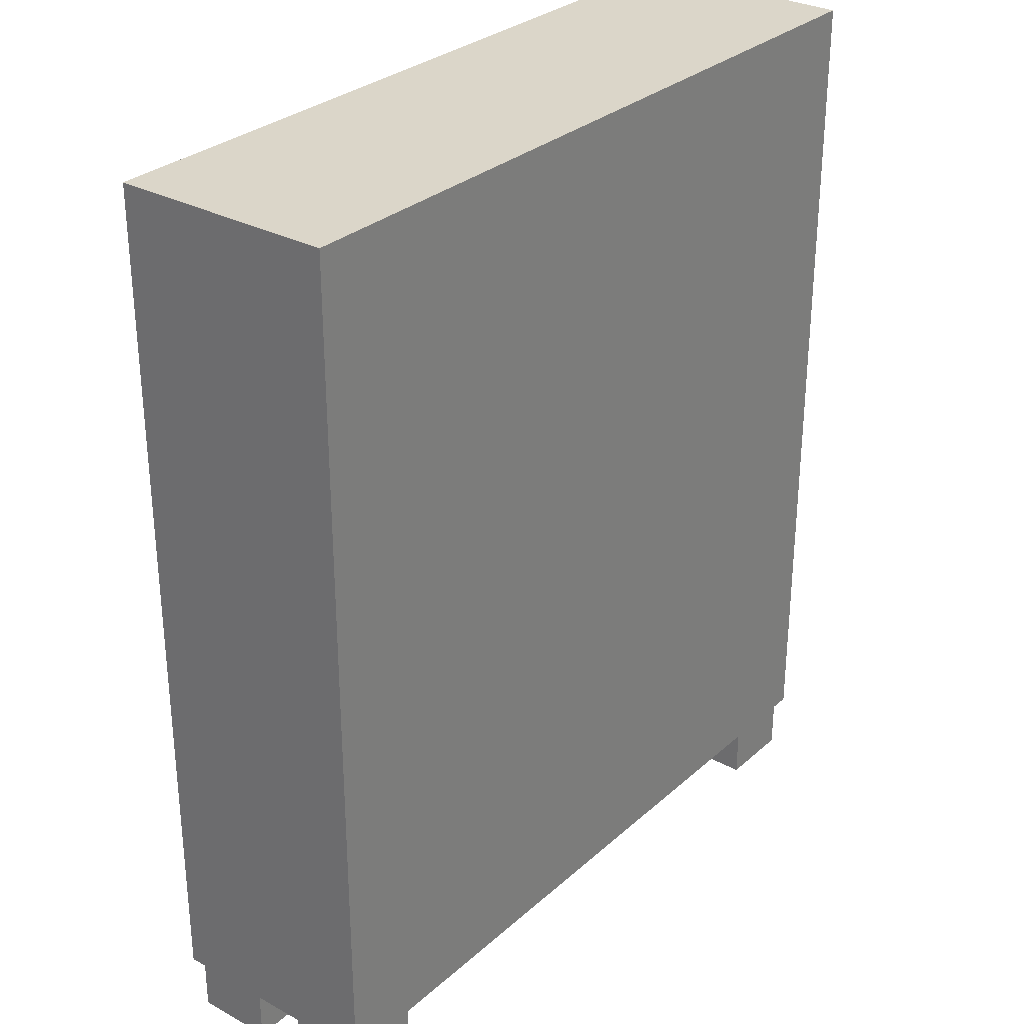
<metadata>
{"format":"obj","ext":"obj","renderer":"f3d","projection":"perspective","resolution":1024,"background":"white","views":[{"elev":30.0,"azim":128.3,"up":"+Z"}]}
</metadata>
<code>
v -39.21 11.34 43.15
v 0 0 43.15
v 0 11.34 43.15
v 0 0 43.15
v -39.21 11.34 43.15
v -39.21 0 43.15
v -39.21 0 43.15
v -37.83 8.92e-16 41.77
v 0 0 43.15
v -39.21 0 43.15
v -37.83 4.457e-16 29.68
v -37.83 8.92e-16 41.77
v -37.83 4.457e-16 29.68
v -37.83 7.108e-15 28.31
v -1.378 3.123e-16 29.68
v -39.21 0 43.15
v -37.83 7.108e-15 28.31
v -37.83 4.457e-16 29.68
v -39.21 0 43.15
v -37.83 3.147e-15 14.84
v -37.83 7.108e-15 28.31
v -37.83 3.147e-15 14.84
v -37.83 2.605e-15 13.46
v -1.378 1.401e-15 14.84
v -39.21 0 43.15
v -37.83 2.605e-15 13.46
v -37.83 3.147e-15 14.84
v -39.21 0 43.15
v -37.83 8.92e-16 1.378
v -37.83 2.605e-15 13.46
v -37.83 8.92e-16 1.378
v -39.21 0 43.15
v -39.21 0 0
v -1.378 8.92e-16 41.77
v 0 0 43.15
v -37.83 8.92e-16 41.77
v -1.378 3.123e-16 29.68
v 0 0 43.15
v -1.378 8.92e-16 41.77
v -1.378 3.703e-15 28.31
v -1.378 3.123e-16 29.68
v -37.83 7.108e-15 28.31
v -1.378 3.703e-15 28.31
v 0 0 43.15
v -1.378 3.123e-16 29.68
v -1.378 1.401e-15 14.84
v 0 0 43.15
v -1.378 3.703e-15 28.31
v -1.378 1.329e-15 13.46
v -1.378 1.401e-15 14.84
v -37.83 2.605e-15 13.46
v -1.378 1.329e-15 13.46
v 0 0 43.15
v -1.378 1.401e-15 14.84
v -1.378 0 1.378
v 0 0 43.15
v -1.378 1.329e-15 13.46
v -39.21 0 0
v -1.378 0 1.378
v -37.83 8.92e-16 1.378
v -1.378 0 1.378
v 0 0 0
v 0 0 43.15
v 0 0 0
v -1.378 0 1.378
v -39.21 0 0
v 0 0 43.15
v 0 11.34 0
v 0 11.34 43.15
v 0 11.34 0
v 0 0 43.15
v 0 0 0
v 0 11.34 0
v -39.21 11.34 43.15
v 0 11.34 43.15
v -39.21 11.34 43.15
v 0 11.34 0
v -39.21 11.34 0
v -39.21 0 0
v -39.21 11.34 43.15
v -39.21 11.34 0
v -39.21 11.34 43.15
v -39.21 0 0
v -39.21 0 43.15
v -38.82 4.331 0
v -34.88 7.008 0
v -34.88 4.331 0
v -34.88 7.008 0
v -38.82 4.331 0
v -38.82 7.008 0
v -4.331 4.331 0
v -0.3937 7.008 0
v -0.3937 4.331 0
v -0.3937 7.008 0
v -4.331 4.331 0
v -4.331 7.008 0
v 0 0 0
v -0.3937 0.3937 0
v 0 11.34 0
v 0 0 0
v -4.331 0.3937 0
v -0.3937 0.3937 0
v -4.331 0.3937 0
v -4.331 7.008 0
v -4.331 4.331 0
v -4.331 0.3937 0
v -4.331 10.94 0
v -4.331 7.008 0
v -4.331 0.3937 0
v -34.88 0.3937 0
v -4.331 10.94 0
v 0 0 0
v -34.88 0.3937 0
v -4.331 0.3937 0
v 0 0 0
v -38.82 0.3937 0
v -34.88 0.3937 0
v -38.82 0.3937 0
v -38.82 7.008 0
v -38.82 4.331 0
v -38.82 0.3937 0
v -38.82 10.94 0
v -38.82 7.008 0
v -38.82 0.3937 0
v -39.21 11.34 0
v -38.82 10.94 0
v -38.82 0.3937 0
v -39.21 0 0
v -39.21 11.34 0
v -39.21 0 0
v -38.82 0.3937 0
v 0 0 0
v -0.3937 4.331 0
v 0 11.34 0
v -0.3937 0.3937 0
v -0.3937 7.008 0
v 0 11.34 0
v -0.3937 4.331 0
v -0.3937 10.94 0
v 0 11.34 0
v -0.3937 7.008 0
v -4.331 10.94 0
v 0 11.34 0
v -0.3937 10.94 0
v -34.88 4.331 0
v -4.331 10.94 0
v -34.88 0.3937 0
v -34.88 7.008 0
v -4.331 10.94 0
v -34.88 4.331 0
v -34.88 10.94 0
v -4.331 10.94 0
v -34.88 7.008 0
v -34.88 10.94 0
v 0 11.34 0
v -4.331 10.94 0
v -38.82 10.94 0
v 0 11.34 0
v -34.88 10.94 0
v 0 11.34 0
v -38.82 10.94 0
v -39.21 11.34 0
v -39.21 0 43.15
v -39.21 11.34 43.15
v 0 0 43.15
v 0 11.34 43.15
v 0 0 43.15
v -39.21 11.34 43.15
v -39.21 0 0
v -1.378 0 1.378
v 0 0 0
v 0 0 43.15
v 0 0 0
v -1.378 0 1.378
v -37.83 8.92e-16 1.378
v -1.378 0 1.378
v -39.21 0 0
v -1.378 1.329e-15 13.46
v 0 0 43.15
v -1.378 0 1.378
v -1.378 1.401e-15 14.84
v 0 0 43.15
v -1.378 1.329e-15 13.46
v -37.83 2.605e-15 13.46
v -1.378 1.401e-15 14.84
v -1.378 1.329e-15 13.46
v -1.378 3.703e-15 28.31
v 0 0 43.15
v -1.378 1.401e-15 14.84
v -1.378 3.123e-16 29.68
v 0 0 43.15
v -1.378 3.703e-15 28.31
v -37.83 7.108e-15 28.31
v -1.378 3.123e-16 29.68
v -1.378 3.703e-15 28.31
v -1.378 8.92e-16 41.77
v 0 0 43.15
v -1.378 3.123e-16 29.68
v -37.83 8.92e-16 41.77
v 0 0 43.15
v -1.378 8.92e-16 41.77
v -39.21 0 0
v -39.21 0 43.15
v -37.83 8.92e-16 1.378
v -37.83 2.605e-15 13.46
v -37.83 8.92e-16 1.378
v -39.21 0 43.15
v -37.83 3.147e-15 14.84
v -37.83 2.605e-15 13.46
v -39.21 0 43.15
v -1.378 1.401e-15 14.84
v -37.83 2.605e-15 13.46
v -37.83 3.147e-15 14.84
v -37.83 7.108e-15 28.31
v -37.83 3.147e-15 14.84
v -39.21 0 43.15
v -37.83 4.457e-16 29.68
v -37.83 7.108e-15 28.31
v -39.21 0 43.15
v -1.378 3.123e-16 29.68
v -37.83 7.108e-15 28.31
v -37.83 4.457e-16 29.68
v -37.83 8.92e-16 41.77
v -37.83 4.457e-16 29.68
v -39.21 0 43.15
v 0 0 43.15
v -37.83 8.92e-16 41.77
v -39.21 0 43.15
v 0 0 0
v 0 0 43.15
v 0 11.34 0
v 0 11.34 43.15
v 0 11.34 0
v 0 0 43.15
v -39.21 11.34 0
v 0 11.34 0
v -39.21 11.34 43.15
v 0 11.34 43.15
v -39.21 11.34 43.15
v 0 11.34 0
v -39.21 0 43.15
v -39.21 0 0
v -39.21 11.34 43.15
v -39.21 11.34 0
v -39.21 11.34 43.15
v -39.21 0 0
v -39.21 11.34 0
v -38.82 10.94 0
v 0 11.34 0
v -34.88 10.94 0
v 0 11.34 0
v -38.82 10.94 0
v -4.331 10.94 0
v 0 11.34 0
v -34.88 10.94 0
v -34.88 7.008 0
v -4.331 10.94 0
v -34.88 10.94 0
v -34.88 4.331 0
v -4.331 10.94 0
v -34.88 7.008 0
v -34.88 0.3937 0
v -4.331 10.94 0
v -34.88 4.331 0
v -0.3937 10.94 0
v 0 11.34 0
v -4.331 10.94 0
v -0.3937 7.008 0
v 0 11.34 0
v -0.3937 10.94 0
v -0.3937 4.331 0
v 0 11.34 0
v -0.3937 7.008 0
v -0.3937 0.3937 0
v 0 11.34 0
v -0.3937 4.331 0
v 0 0 0
v -38.82 0.3937 0
v -39.21 0 0
v -39.21 11.34 0
v -39.21 0 0
v -38.82 0.3937 0
v -38.82 10.94 0
v -39.21 11.34 0
v -38.82 0.3937 0
v -38.82 7.008 0
v -38.82 10.94 0
v -38.82 0.3937 0
v -38.82 4.331 0
v -38.82 7.008 0
v -38.82 0.3937 0
v -34.88 0.3937 0
v -38.82 0.3937 0
v 0 0 0
v -4.331 0.3937 0
v -34.88 0.3937 0
v 0 0 0
v -4.331 10.94 0
v -34.88 0.3937 0
v -4.331 0.3937 0
v -4.331 7.008 0
v -4.331 10.94 0
v -4.331 0.3937 0
v -4.331 4.331 0
v -4.331 7.008 0
v -4.331 0.3937 0
v -0.3937 0.3937 0
v -4.331 0.3937 0
v 0 0 0
v 0 11.34 0
v -0.3937 0.3937 0
v 0 0 0
v -4.331 7.008 0
v -4.331 4.331 0
v -0.3937 7.008 0
v -0.3937 4.331 0
v -0.3937 7.008 0
v -4.331 4.331 0
v -38.82 7.008 0
v -38.82 4.331 0
v -34.88 7.008 0
v -34.88 4.331 0
v -34.88 7.008 0
v -38.82 4.331 0
v -37.83 10.94 1.378
v -1.378 0 1.378
v -1.378 10.94 1.378
v -1.378 0 1.378
v -37.83 10.94 1.378
v -37.83 8.92e-16 1.378
v -37.83 2.605e-15 13.46
v -37.83 10.94 1.378
v -37.83 10.94 13.46
v -37.83 10.94 1.378
v -37.83 2.605e-15 13.46
v -37.83 8.92e-16 1.378
v -37.83 2.605e-15 13.46
v -1.378 10.94 13.46
v -1.378 1.329e-15 13.46
v -1.378 10.94 13.46
v -37.83 2.605e-15 13.46
v -37.83 10.94 13.46
v -1.378 10.94 1.378
v -1.378 1.329e-15 13.46
v -1.378 10.94 13.46
v -1.378 1.329e-15 13.46
v -1.378 10.94 1.378
v -1.378 0 1.378
v -37.83 10.94 13.46
v -1.378 10.94 1.378
v -1.378 10.94 13.46
v -1.378 10.94 1.378
v -37.83 10.94 13.46
v -37.83 10.94 1.378
v -37.83 8.92e-16 1.378
v -37.83 10.94 1.378
v -1.378 0 1.378
v -1.378 10.94 1.378
v -1.378 0 1.378
v -37.83 10.94 1.378
v -37.83 8.92e-16 1.378
v -37.83 2.605e-15 13.46
v -37.83 10.94 1.378
v -37.83 10.94 13.46
v -37.83 10.94 1.378
v -37.83 2.605e-15 13.46
v -37.83 10.94 13.46
v -37.83 2.605e-15 13.46
v -1.378 10.94 13.46
v -1.378 1.329e-15 13.46
v -1.378 10.94 13.46
v -37.83 2.605e-15 13.46
v -1.378 0 1.378
v -1.378 10.94 1.378
v -1.378 1.329e-15 13.46
v -1.378 10.94 13.46
v -1.378 1.329e-15 13.46
v -1.378 10.94 1.378
v -37.83 10.94 1.378
v -37.83 10.94 13.46
v -1.378 10.94 1.378
v -1.378 10.94 13.46
v -1.378 10.94 1.378
v -37.83 10.94 13.46
v -37.83 7.108e-15 28.31
v -1.378 10.94 28.31
v -1.378 3.703e-15 28.31
v -1.378 10.94 28.31
v -37.83 7.108e-15 28.31
v -37.83 10.94 28.31
v -1.378 10.94 14.84
v -1.378 3.703e-15 28.31
v -1.378 10.94 28.31
v -1.378 3.703e-15 28.31
v -1.378 10.94 14.84
v -1.378 1.401e-15 14.84
v -37.83 10.94 14.84
v -1.378 1.401e-15 14.84
v -1.378 10.94 14.84
v -1.378 1.401e-15 14.84
v -37.83 10.94 14.84
v -37.83 3.147e-15 14.84
v -37.83 7.108e-15 28.31
v -37.83 10.94 14.84
v -37.83 10.94 28.31
v -37.83 10.94 14.84
v -37.83 7.108e-15 28.31
v -37.83 3.147e-15 14.84
v -37.83 10.94 14.84
v -1.378 10.94 28.31
v -37.83 10.94 28.31
v -1.378 10.94 28.31
v -37.83 10.94 14.84
v -1.378 10.94 14.84
v -37.83 10.94 28.31
v -37.83 7.108e-15 28.31
v -1.378 10.94 28.31
v -1.378 3.703e-15 28.31
v -1.378 10.94 28.31
v -37.83 7.108e-15 28.31
v -1.378 1.401e-15 14.84
v -1.378 10.94 14.84
v -1.378 3.703e-15 28.31
v -1.378 10.94 28.31
v -1.378 3.703e-15 28.31
v -1.378 10.94 14.84
v -37.83 3.147e-15 14.84
v -37.83 10.94 14.84
v -1.378 1.401e-15 14.84
v -1.378 10.94 14.84
v -1.378 1.401e-15 14.84
v -37.83 10.94 14.84
v -37.83 3.147e-15 14.84
v -37.83 7.108e-15 28.31
v -37.83 10.94 14.84
v -37.83 10.94 28.31
v -37.83 10.94 14.84
v -37.83 7.108e-15 28.31
v -1.378 10.94 14.84
v -37.83 10.94 14.84
v -1.378 10.94 28.31
v -37.83 10.94 28.31
v -1.378 10.94 28.31
v -37.83 10.94 14.84
v -37.83 8.92e-16 41.77
v -1.378 10.94 41.77
v -1.378 8.92e-16 41.77
v -1.378 10.94 41.77
v -37.83 8.92e-16 41.77
v -37.83 10.94 41.77
v -1.378 10.94 29.68
v -1.378 8.92e-16 41.77
v -1.378 10.94 41.77
v -1.378 8.92e-16 41.77
v -1.378 10.94 29.68
v -1.378 3.123e-16 29.68
v -37.83 10.94 29.68
v -1.378 3.123e-16 29.68
v -1.378 10.94 29.68
v -1.378 3.123e-16 29.68
v -37.83 10.94 29.68
v -37.83 4.457e-16 29.68
v -37.83 8.92e-16 41.77
v -37.83 10.94 29.68
v -37.83 10.94 41.77
v -37.83 10.94 29.68
v -37.83 8.92e-16 41.77
v -37.83 4.457e-16 29.68
v -37.83 10.94 29.68
v -1.378 10.94 41.77
v -37.83 10.94 41.77
v -1.378 10.94 41.77
v -37.83 10.94 29.68
v -1.378 10.94 29.68
v -37.83 10.94 41.77
v -37.83 8.92e-16 41.77
v -1.378 10.94 41.77
v -1.378 8.92e-16 41.77
v -1.378 10.94 41.77
v -37.83 8.92e-16 41.77
v -1.378 3.123e-16 29.68
v -1.378 10.94 29.68
v -1.378 8.92e-16 41.77
v -1.378 10.94 41.77
v -1.378 8.92e-16 41.77
v -1.378 10.94 29.68
v -37.83 4.457e-16 29.68
v -37.83 10.94 29.68
v -1.378 3.123e-16 29.68
v -1.378 10.94 29.68
v -1.378 3.123e-16 29.68
v -37.83 10.94 29.68
v -37.83 4.457e-16 29.68
v -37.83 8.92e-16 41.77
v -37.83 10.94 29.68
v -37.83 10.94 41.77
v -37.83 10.94 29.68
v -37.83 8.92e-16 41.77
v -1.378 10.94 29.68
v -37.83 10.94 29.68
v -1.378 10.94 41.77
v -37.83 10.94 41.77
v -1.378 10.94 41.77
v -37.83 10.94 29.68
v -34.88 0.3937 0
v -34.88 4.331 -3.031
v -34.88 4.331 0
v -34.88 4.331 -3.031
v -34.88 0.3937 0
v -34.88 0.3937 -3.031
v -34.88 4.331 -3.031
v -38.82 4.331 0
v -34.88 4.331 0
v -38.82 4.331 0
v -34.88 4.331 -3.031
v -38.82 4.331 -3.031
v -38.82 0.3937 -3.031
v -38.82 4.331 0
v -38.82 4.331 -3.031
v -38.82 4.331 0
v -38.82 0.3937 -3.031
v -38.82 0.3937 0
v -38.82 0.3937 -3.031
v -34.88 0.3937 0
v -38.82 0.3937 0
v -34.88 0.3937 0
v -38.82 0.3937 -3.031
v -34.88 0.3937 -3.031
v -38.82 0.3937 -3.031
v -34.88 4.331 -3.031
v -34.88 0.3937 -3.031
v -34.88 4.331 -3.031
v -38.82 0.3937 -3.031
v -38.82 4.331 -3.031
v -34.88 0.3937 -3.031
v -34.88 0.3937 0
v -34.88 4.331 -3.031
v -34.88 4.331 0
v -34.88 4.331 -3.031
v -34.88 0.3937 0
v -38.82 4.331 -3.031
v -34.88 4.331 -3.031
v -38.82 4.331 0
v -34.88 4.331 0
v -38.82 4.331 0
v -34.88 4.331 -3.031
v -38.82 0.3937 0
v -38.82 0.3937 -3.031
v -38.82 4.331 0
v -38.82 4.331 -3.031
v -38.82 4.331 0
v -38.82 0.3937 -3.031
v -34.88 0.3937 -3.031
v -38.82 0.3937 -3.031
v -34.88 0.3937 0
v -38.82 0.3937 0
v -34.88 0.3937 0
v -38.82 0.3937 -3.031
v -38.82 4.331 -3.031
v -38.82 0.3937 -3.031
v -34.88 4.331 -3.031
v -34.88 0.3937 -3.031
v -34.88 4.331 -3.031
v -38.82 0.3937 -3.031
v -34.88 10.94 -3.031
v -38.82 10.94 0
v -34.88 10.94 0
v -38.82 10.94 0
v -34.88 10.94 -3.031
v -38.82 10.94 -3.031
v -38.82 7.008 -3.031
v -38.82 10.94 0
v -38.82 10.94 -3.031
v -38.82 10.94 0
v -38.82 7.008 -3.031
v -38.82 7.008 0
v -38.82 7.008 -3.031
v -34.88 10.94 -3.031
v -34.88 7.008 -3.031
v -34.88 10.94 -3.031
v -38.82 7.008 -3.031
v -38.82 10.94 -3.031
v -38.82 10.94 -3.031
v -34.88 10.94 -3.031
v -38.82 10.94 0
v -34.88 10.94 0
v -38.82 10.94 0
v -34.88 10.94 -3.031
v -38.82 7.008 0
v -38.82 7.008 -3.031
v -38.82 10.94 0
v -38.82 10.94 -3.031
v -38.82 10.94 0
v -38.82 7.008 -3.031
v -38.82 10.94 -3.031
v -38.82 7.008 -3.031
v -34.88 10.94 -3.031
v -34.88 7.008 -3.031
v -34.88 10.94 -3.031
v -38.82 7.008 -3.031
v -38.82 7.008 -3.031
v -34.88 7.008 0
v -38.82 7.008 0
v -34.88 7.008 0
v -38.82 7.008 -3.031
v -34.88 7.008 -3.031
v -34.88 7.008 -3.031
v -38.82 7.008 -3.031
v -34.88 7.008 0
v -38.82 7.008 0
v -34.88 7.008 0
v -38.82 7.008 -3.031
v -34.88 7.008 0
v -34.88 10.94 -3.031
v -34.88 10.94 0
v -34.88 10.94 -3.031
v -34.88 7.008 0
v -34.88 7.008 -3.031
v -34.88 7.008 -3.031
v -34.88 7.008 0
v -34.88 10.94 -3.031
v -34.88 10.94 0
v -34.88 10.94 -3.031
v -34.88 7.008 0
v -0.3937 0.3937 0
v -0.3937 4.331 -3.031
v -0.3937 4.331 0
v -0.3937 4.331 -3.031
v -0.3937 0.3937 0
v -0.3937 0.3937 -3.031
v -0.3937 4.331 -3.031
v -4.331 4.331 0
v -0.3937 4.331 0
v -4.331 4.331 0
v -0.3937 4.331 -3.031
v -4.331 4.331 -3.031
v -4.331 0.3937 -3.031
v -4.331 4.331 0
v -4.331 4.331 -3.031
v -4.331 4.331 0
v -4.331 0.3937 -3.031
v -4.331 0.3937 0
v -4.331 0.3937 -3.031
v -0.3937 0.3937 0
v -4.331 0.3937 0
v -0.3937 0.3937 0
v -4.331 0.3937 -3.031
v -0.3937 0.3937 -3.031
v -4.331 0.3937 -3.031
v -0.3937 4.331 -3.031
v -0.3937 0.3937 -3.031
v -0.3937 4.331 -3.031
v -4.331 0.3937 -3.031
v -4.331 4.331 -3.031
v -0.3937 0.3937 -3.031
v -0.3937 0.3937 0
v -0.3937 4.331 -3.031
v -0.3937 4.331 0
v -0.3937 4.331 -3.031
v -0.3937 0.3937 0
v -4.331 4.331 -3.031
v -0.3937 4.331 -3.031
v -4.331 4.331 0
v -0.3937 4.331 0
v -4.331 4.331 0
v -0.3937 4.331 -3.031
v -4.331 0.3937 0
v -4.331 0.3937 -3.031
v -4.331 4.331 0
v -4.331 4.331 -3.031
v -4.331 4.331 0
v -4.331 0.3937 -3.031
v -0.3937 0.3937 -3.031
v -4.331 0.3937 -3.031
v -0.3937 0.3937 0
v -4.331 0.3937 0
v -0.3937 0.3937 0
v -4.331 0.3937 -3.031
v -4.331 4.331 -3.031
v -4.331 0.3937 -3.031
v -0.3937 4.331 -3.031
v -0.3937 0.3937 -3.031
v -0.3937 4.331 -3.031
v -4.331 0.3937 -3.031
v -4.331 7.008 -3.031
v -4.331 10.94 0
v -4.331 10.94 -3.031
v -4.331 10.94 0
v -4.331 7.008 -3.031
v -4.331 7.008 0
v -4.331 7.008 -3.031
v -0.3937 7.008 0
v -4.331 7.008 0
v -0.3937 7.008 0
v -4.331 7.008 -3.031
v -0.3937 7.008 -3.031
v -0.3937 7.008 0
v -0.3937 10.94 -3.031
v -0.3937 10.94 0
v -0.3937 10.94 -3.031
v -0.3937 7.008 0
v -0.3937 7.008 -3.031
v -0.3937 10.94 -3.031
v -4.331 10.94 0
v -0.3937 10.94 0
v -4.331 10.94 0
v -0.3937 10.94 -3.031
v -4.331 10.94 -3.031
v -4.331 7.008 -3.031
v -0.3937 10.94 -3.031
v -0.3937 7.008 -3.031
v -0.3937 10.94 -3.031
v -4.331 7.008 -3.031
v -4.331 10.94 -3.031
v -4.331 7.008 0
v -4.331 7.008 -3.031
v -4.331 10.94 0
v -4.331 10.94 -3.031
v -4.331 10.94 0
v -4.331 7.008 -3.031
v -0.3937 7.008 -3.031
v -4.331 7.008 -3.031
v -0.3937 7.008 0
v -4.331 7.008 0
v -0.3937 7.008 0
v -4.331 7.008 -3.031
v -0.3937 7.008 -3.031
v -0.3937 7.008 0
v -0.3937 10.94 -3.031
v -0.3937 10.94 0
v -0.3937 10.94 -3.031
v -0.3937 7.008 0
v -4.331 10.94 -3.031
v -0.3937 10.94 -3.031
v -4.331 10.94 0
v -0.3937 10.94 0
v -4.331 10.94 0
v -0.3937 10.94 -3.031
v -4.331 10.94 -3.031
v -4.331 7.008 -3.031
v -0.3937 10.94 -3.031
v -0.3937 7.008 -3.031
v -0.3937 10.94 -3.031
v -4.331 7.008 -3.031
g book shelf
f 1 2 3
f 4 5 6
f 7 8 9
f 10 11 12
f 13 14 15
f 16 17 18
f 19 20 21
f 22 23 24
f 25 26 27
f 28 29 30
f 31 32 33
f 34 35 36
f 37 38 39
f 40 41 42
f 43 44 45
f 46 47 48
f 49 50 51
f 52 53 54
f 55 56 57
f 58 59 60
f 61 62 63
f 64 65 66
f 67 68 69
f 70 71 72
f 73 74 75
f 76 77 78
f 79 80 81
f 82 83 84
f 85 86 87
f 88 89 90
f 91 92 93
f 94 95 96
f 97 98 99
f 100 101 102
f 103 104 105
f 106 107 108
f 109 110 111
f 112 113 114
f 115 116 117
f 118 119 120
f 121 122 123
f 124 125 126
f 127 128 129
f 130 131 132
f 133 134 135
f 136 137 138
f 139 140 141
f 142 143 144
f 145 146 147
f 148 149 150
f 151 152 153
f 154 155 156
f 157 158 159
f 160 161 162
f 163 164 165
f 166 167 168
f 169 170 171
f 172 173 174
f 175 176 177
f 178 179 180
f 181 182 183
f 184 185 186
f 187 188 189
f 190 191 192
f 193 194 195
f 196 197 198
f 199 200 201
f 202 203 204
f 205 206 207
f 208 209 210
f 211 212 213
f 214 215 216
f 217 218 219
f 220 221 222
f 223 224 225
f 226 227 228
f 229 230 231
f 232 233 234
f 235 236 237
f 238 239 240
f 241 242 243
f 244 245 246
f 247 248 249
f 250 251 252
f 253 254 255
f 256 257 258
f 259 260 261
f 262 263 264
f 265 266 267
f 268 269 270
f 271 272 273
f 274 275 276
f 277 278 279
f 280 281 282
f 283 284 285
f 286 287 288
f 289 290 291
f 292 293 294
f 295 296 297
f 298 299 300
f 301 302 303
f 304 305 306
f 307 308 309
f 310 311 312
f 313 314 315
f 316 317 318
f 319 320 321
f 322 323 324
f 325 326 327
f 328 329 330
f 331 332 333
f 334 335 336
f 337 338 339
f 340 341 342
f 343 344 345
f 346 347 348
f 349 350 351
f 352 353 354
f 355 356 357
f 358 359 360
f 361 362 363
f 364 365 366
f 367 368 369
f 370 371 372
f 373 374 375
f 376 377 378
f 379 380 381
f 382 383 384
f 385 386 387
f 388 389 390
f 391 392 393
f 394 395 396
f 397 398 399
f 400 401 402
f 403 404 405
f 406 407 408
f 409 410 411
f 412 413 414
f 415 416 417
f 418 419 420
f 421 422 423
f 424 425 426
f 427 428 429
f 430 431 432
f 433 434 435
f 436 437 438
f 439 440 441
f 442 443 444
f 445 446 447
f 448 449 450
f 451 452 453
f 454 455 456
f 457 458 459
f 460 461 462
f 463 464 465
f 466 467 468
f 469 470 471
f 472 473 474
f 475 476 477
f 478 479 480
f 481 482 483
f 484 485 486
f 487 488 489
f 490 491 492
f 493 494 495
f 496 497 498
f 499 500 501
f 502 503 504
f 505 506 507
f 508 509 510
f 511 512 513
f 514 515 516
f 517 518 519
f 520 521 522
f 523 524 525
f 526 527 528
f 529 530 531
f 532 533 534
f 535 536 537
f 538 539 540
f 541 542 543
f 544 545 546
f 547 548 549
f 550 551 552
f 553 554 555
f 556 557 558
f 559 560 561
f 562 563 564
f 565 566 567
f 568 569 570
f 571 572 573
f 574 575 576
f 577 578 579
f 580 581 582
f 583 584 585
f 586 587 588
f 589 590 591
f 592 593 594
f 595 596 597
f 598 599 600
f 601 602 603
f 604 605 606
f 607 608 609
f 610 611 612
f 613 614 615
f 616 617 618
f 619 620 621
f 622 623 624
f 625 626 627
f 628 629 630
f 631 632 633
f 634 635 636
f 637 638 639
f 640 641 642
f 643 644 645
f 646 647 648
f 649 650 651
f 652 653 654
f 655 656 657
f 658 659 660
f 661 662 663
f 664 665 666
f 667 668 669
f 670 671 672
f 673 674 675
f 676 677 678
f 679 680 681
f 682 683 684
f 685 686 687
f 688 689 690
f 691 692 693
f 694 695 696
f 697 698 699
f 700 701 702
f 703 704 705
f 706 707 708
f 709 710 711
f 712 713 714
f 715 716 717
f 718 719 720
f 721 722 723
f 724 725 726
f 727 728 729
f 730 731 732
f 733 734 735
f 736 737 738
f 739 740 741
f 742 743 744

</code>
